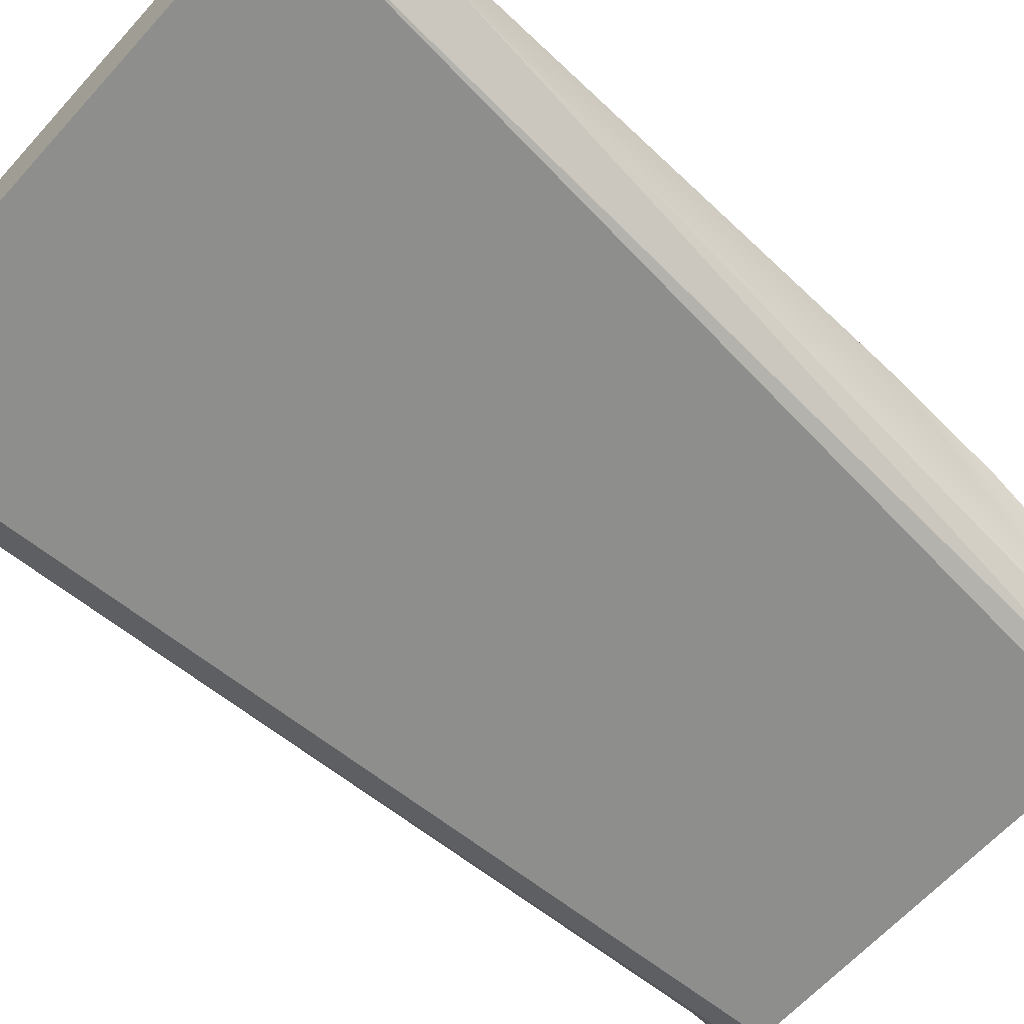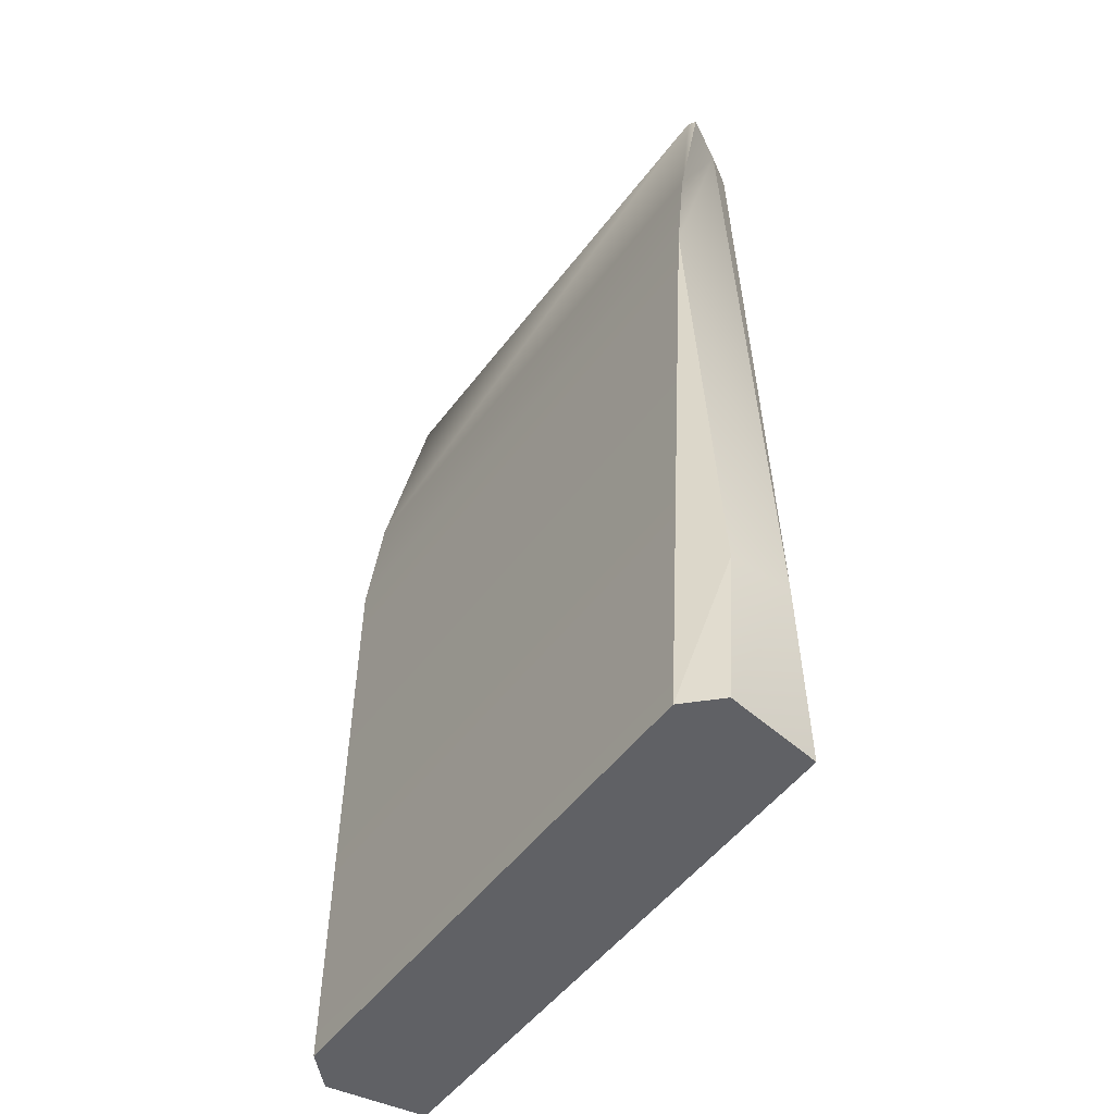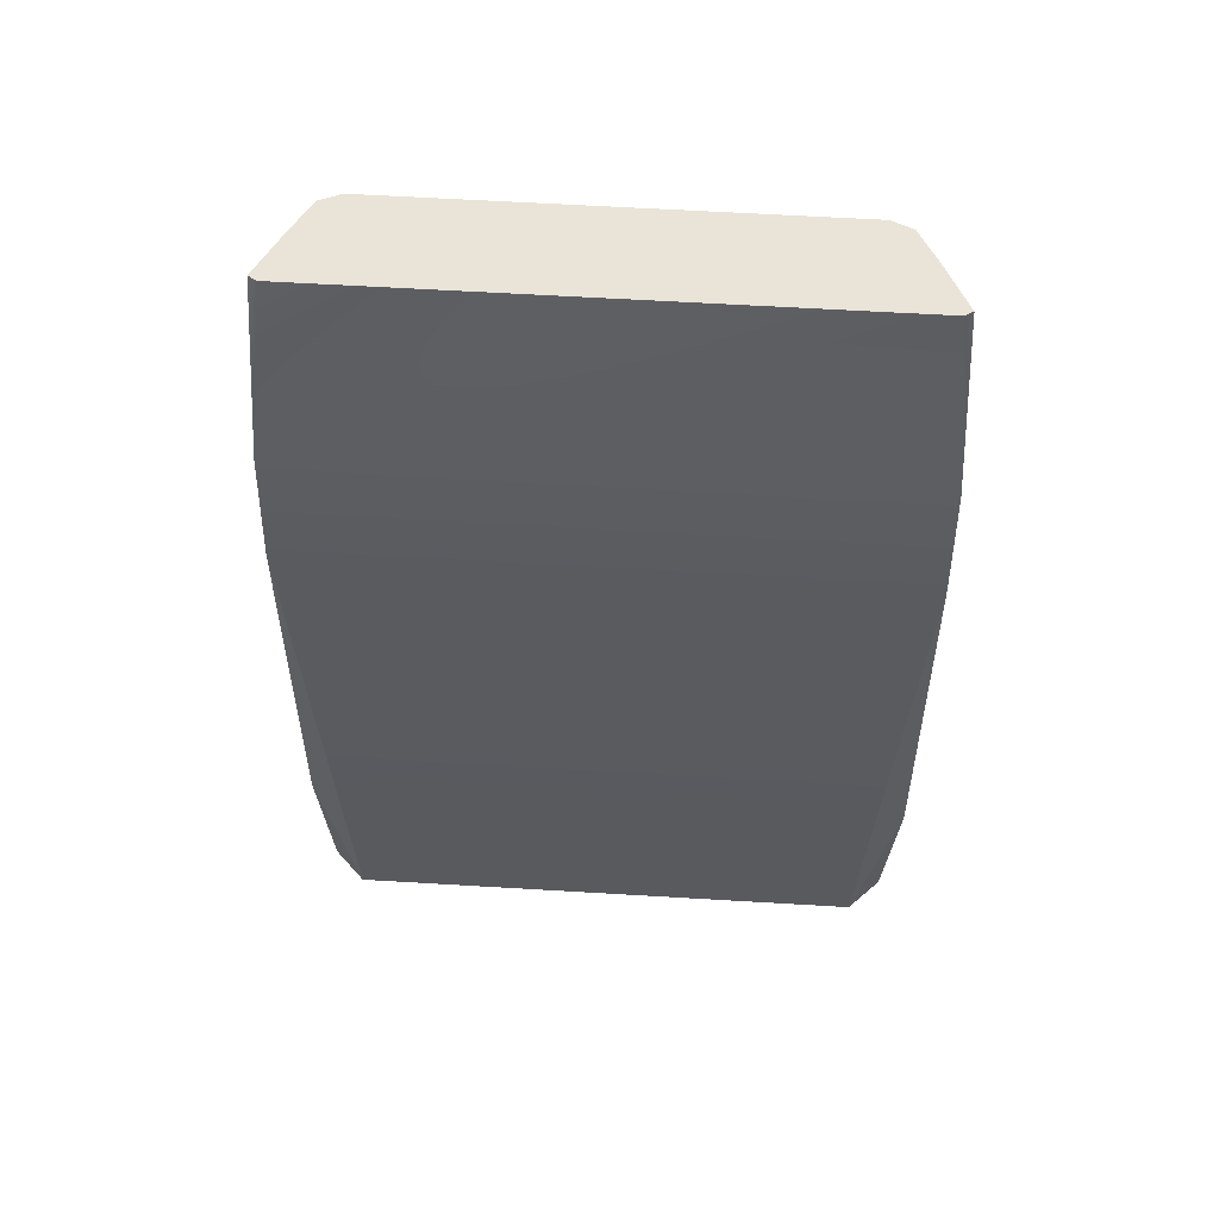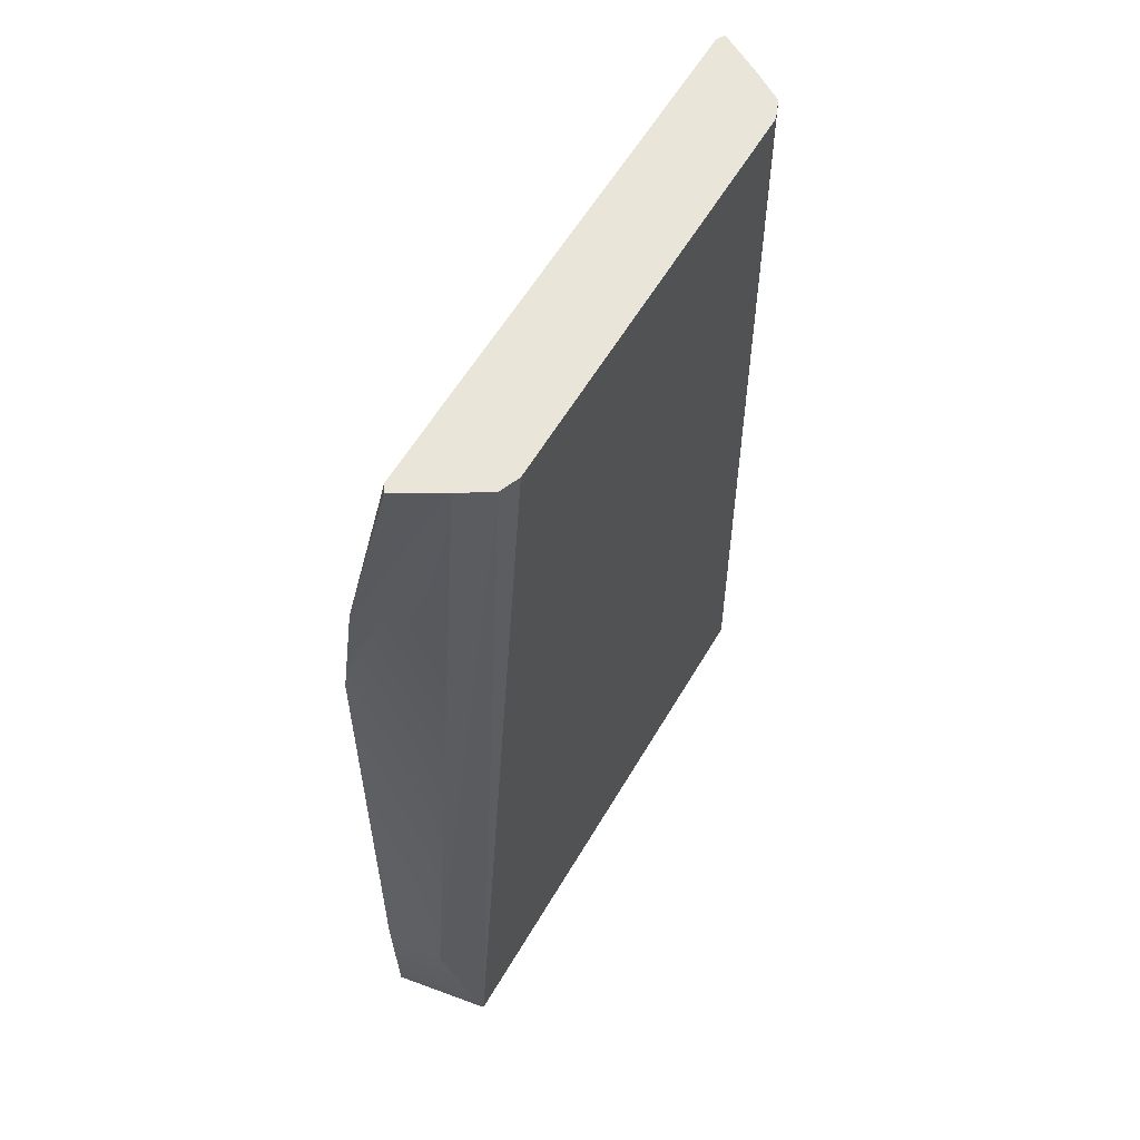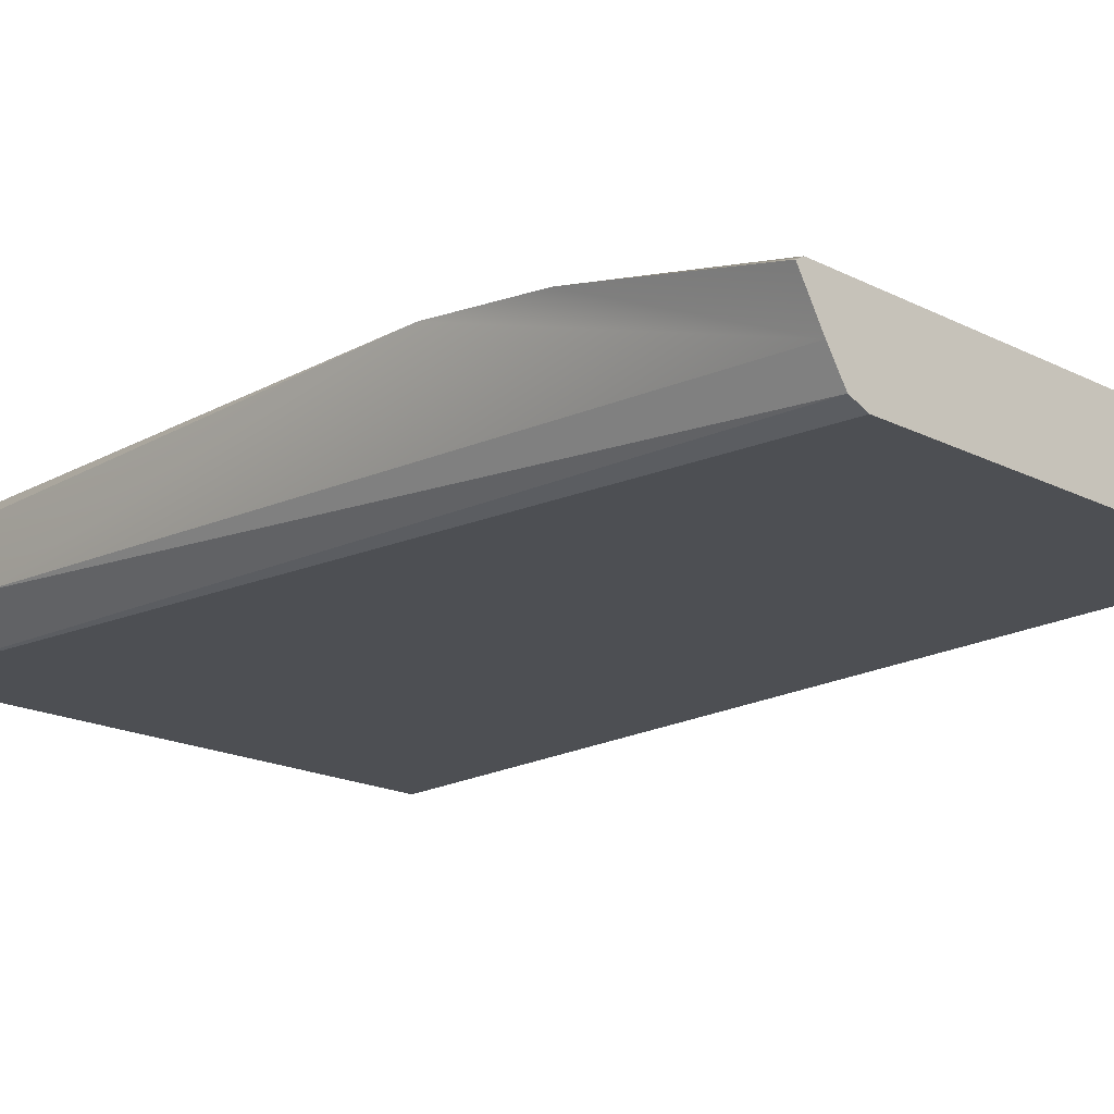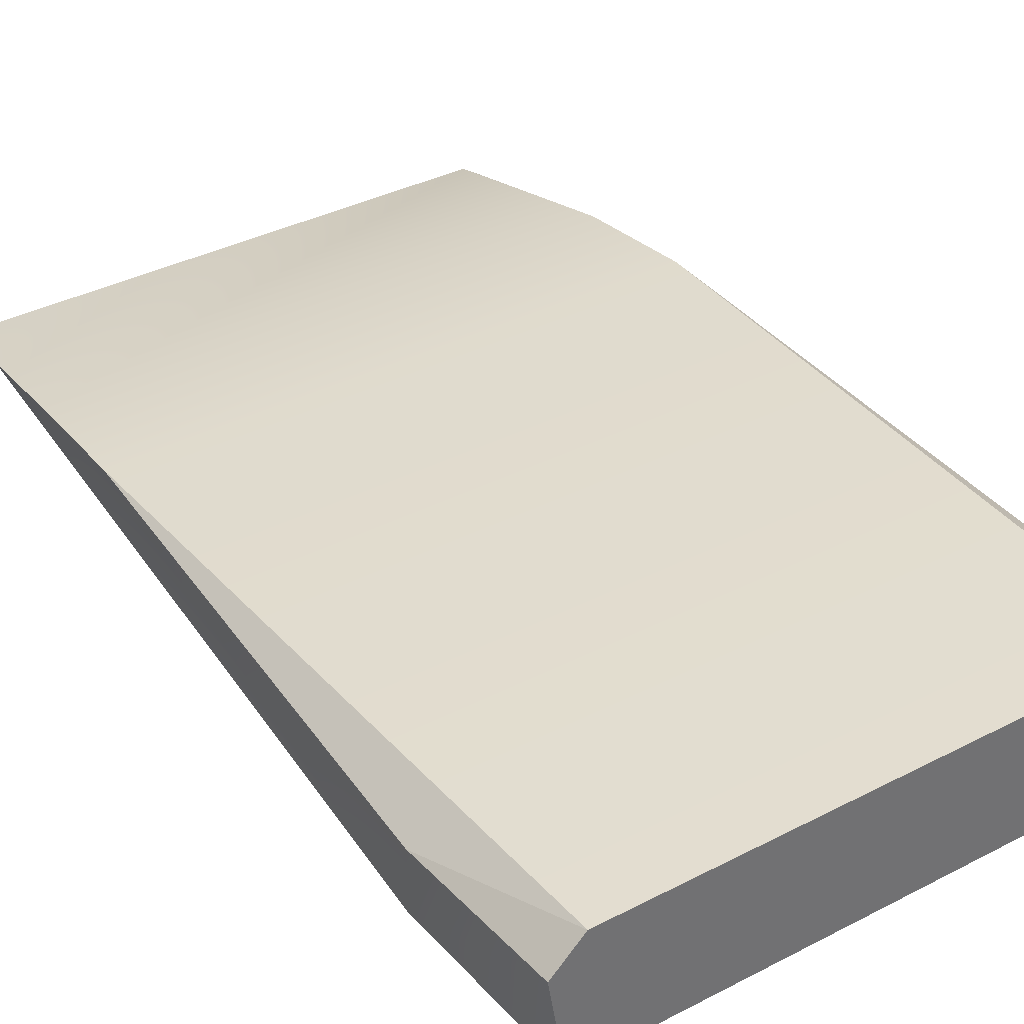
<metadata>
{"format":"obj","ext":"obj","renderer":"f3d","projection":"perspective","resolution":1024,"background":"white","views":[{"elev":-63.9,"azim":47.8,"up":"+Z"},{"elev":-50.3,"azim":54.6,"up":"+Y"},{"elev":60.8,"azim":3.5,"up":"+Y"},{"elev":58.4,"azim":120.1,"up":"+Y"},{"elev":-18.7,"azim":136.3,"up":"+Z"},{"elev":37.4,"azim":-33.4,"up":"+Z"}]}
</metadata>
<code>
o Cube.018_Cube.020
v 1.28 -0.09 0.92
v 1.28 -0.09 1.08
v -0.28 -0.09 0.92
v -0.28 -0.09 1.08
v -0.24 1.177 1.12
v 1.24 1.177 1.12
v -0.23 1.502 1.084
v 1.23 1.502 1.084
v 1.252 -0.5 1.09
v 1.172 -0.5 1.17
v -0.252 -0.5 1.09
v 1.212 -0.5 0.8407
v -0.172 -0.5 1.17
v -0.212 -0.5 0.8407
v 1.129 2 0.8675
v -0.1739 2 0.9917
v 1.174 2 0.9917
v 1.082 2 0.7917
v 1.194 2 0.9799
v 1.032 2 0.7717
v -0.1935 2 0.9799
v -0.1294 2 0.8675
v -0.03173 2 0.7717
v -0.08217 2 0.7917
f 13 11 14
f 12 23 20
f 3 24 14
f 18 1 12
f 15 20 17
f 14 12 10
f 12 9 10
f 10 13 14
f 12 14 23
f 3 22 24
f 18 15 1
f 22 21 16
f 16 17 23
f 17 19 15
f 23 17 20
f 15 18 20
f 23 24 22
f 22 16 23
f 21 7 16
f 13 5 4
f 10 2 6
f 9 10 2
f 19 17 8
f 1 9 12
f 20 18 12
f 6 13 10
f 23 14 24
f 11 3 14
f 11 4 13
f 3 4 5
f 1 15 6
f 7 5 6
f 1 2 9
f 6 5 13
f 11 4 3
f 5 7 22
f 7 21 22
f 22 3 5
f 19 8 15
f 8 6 15
f 6 2 1
f 6 8 7
f 8 17 7
f 17 16 7

</code>
